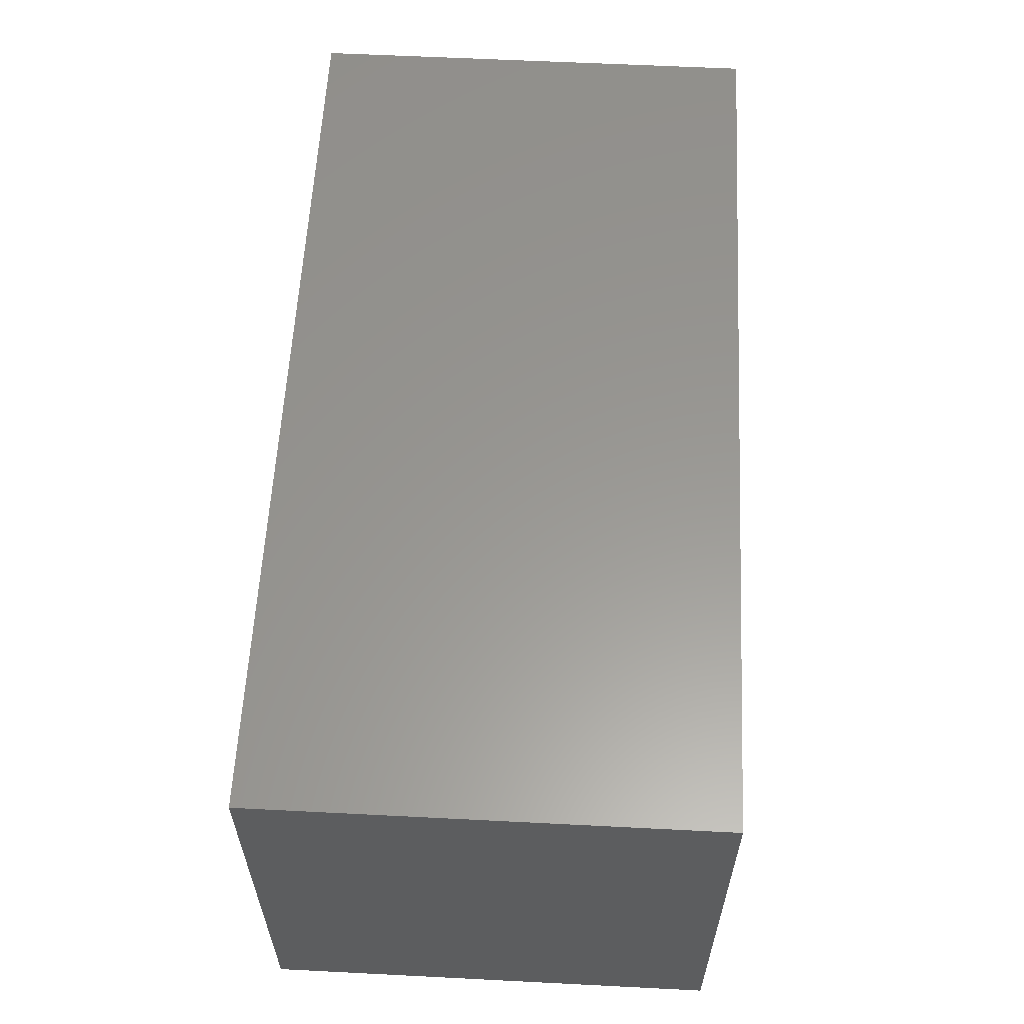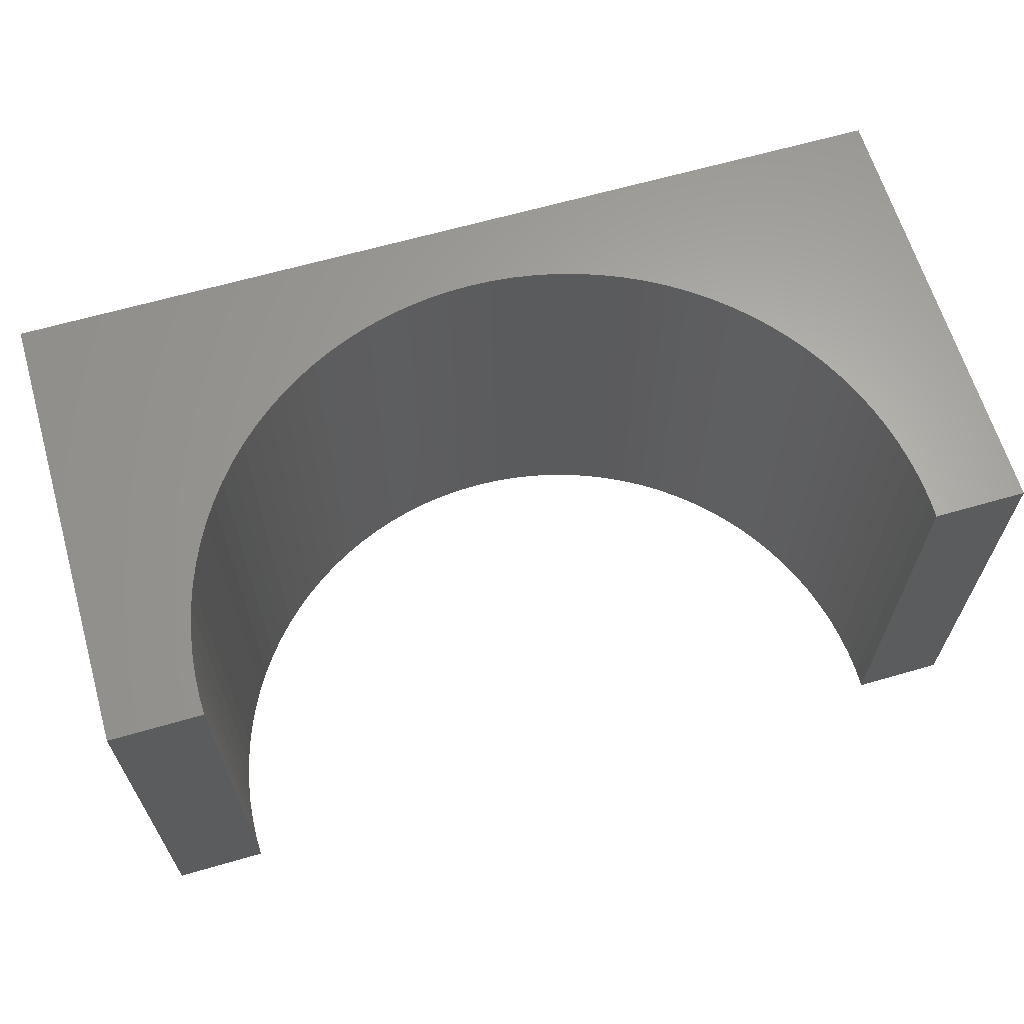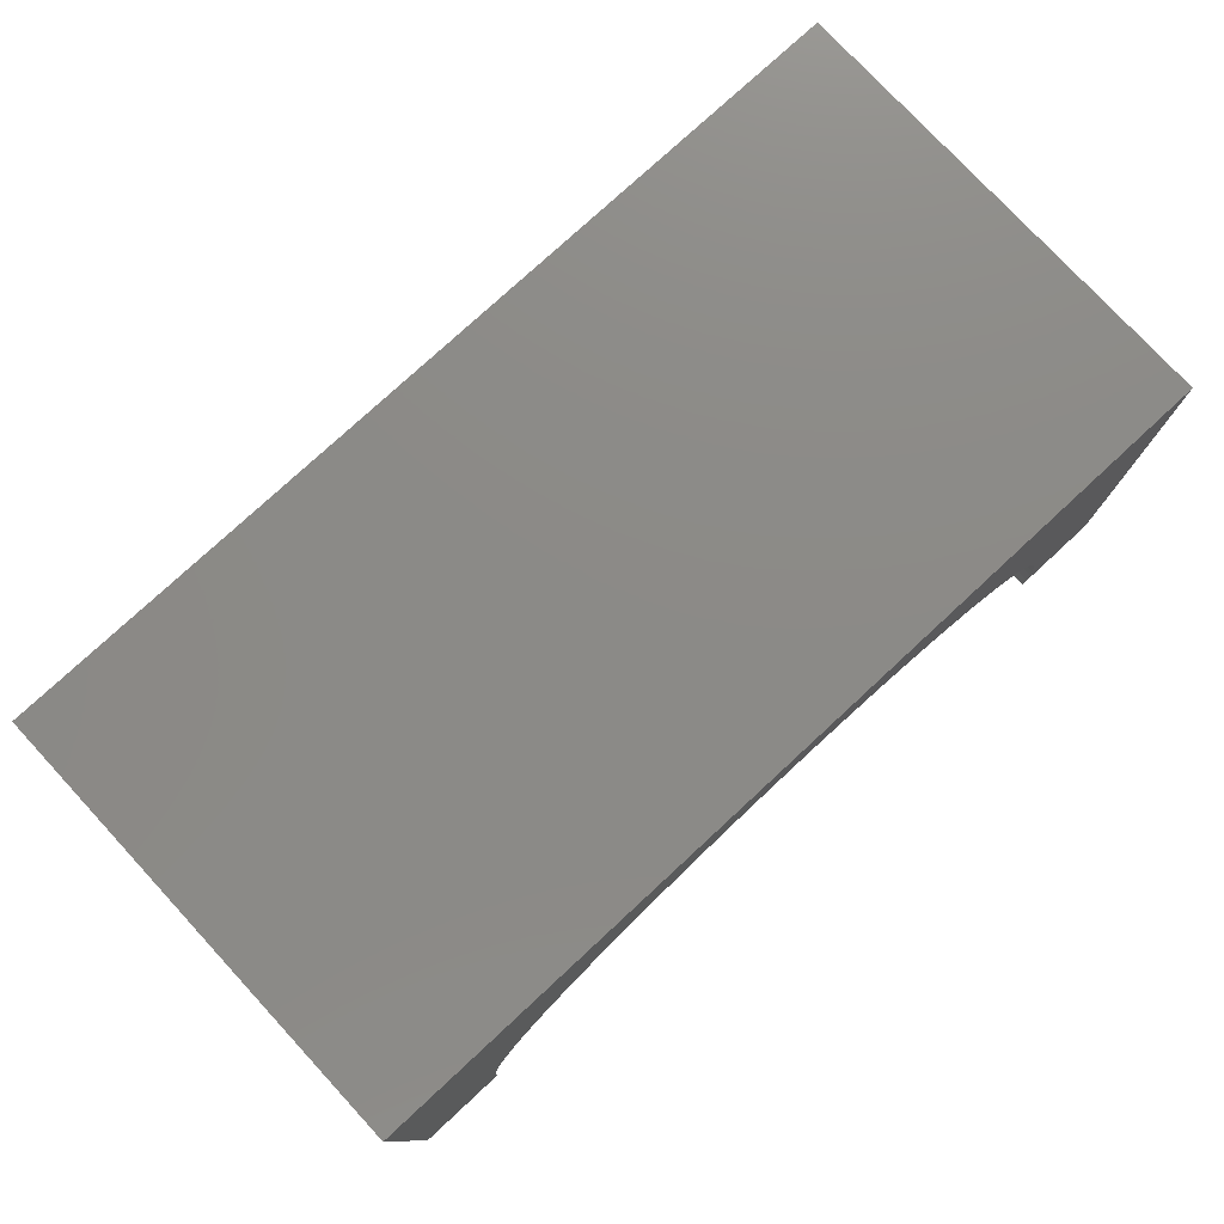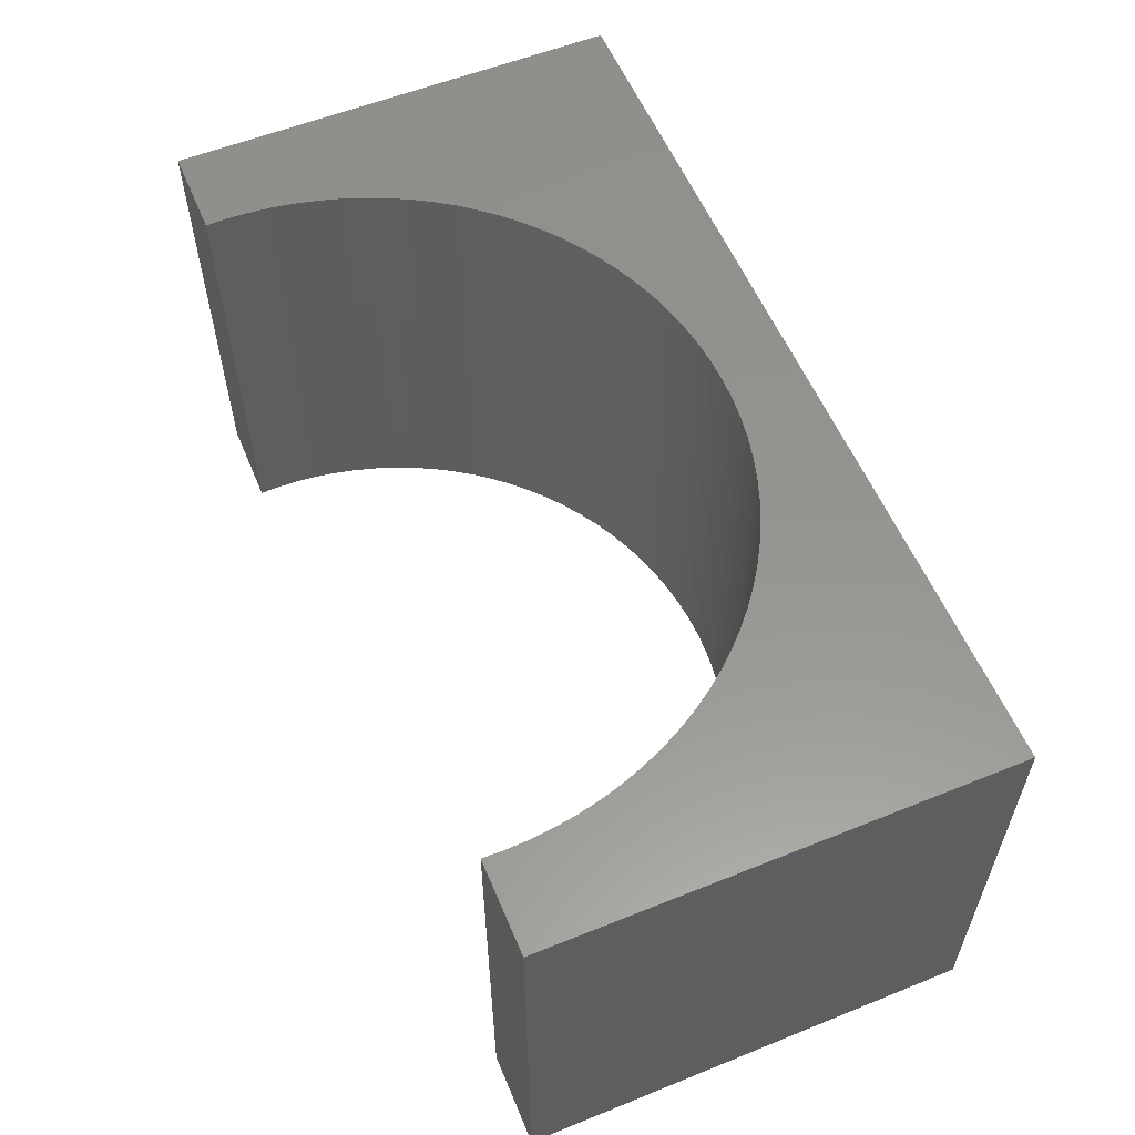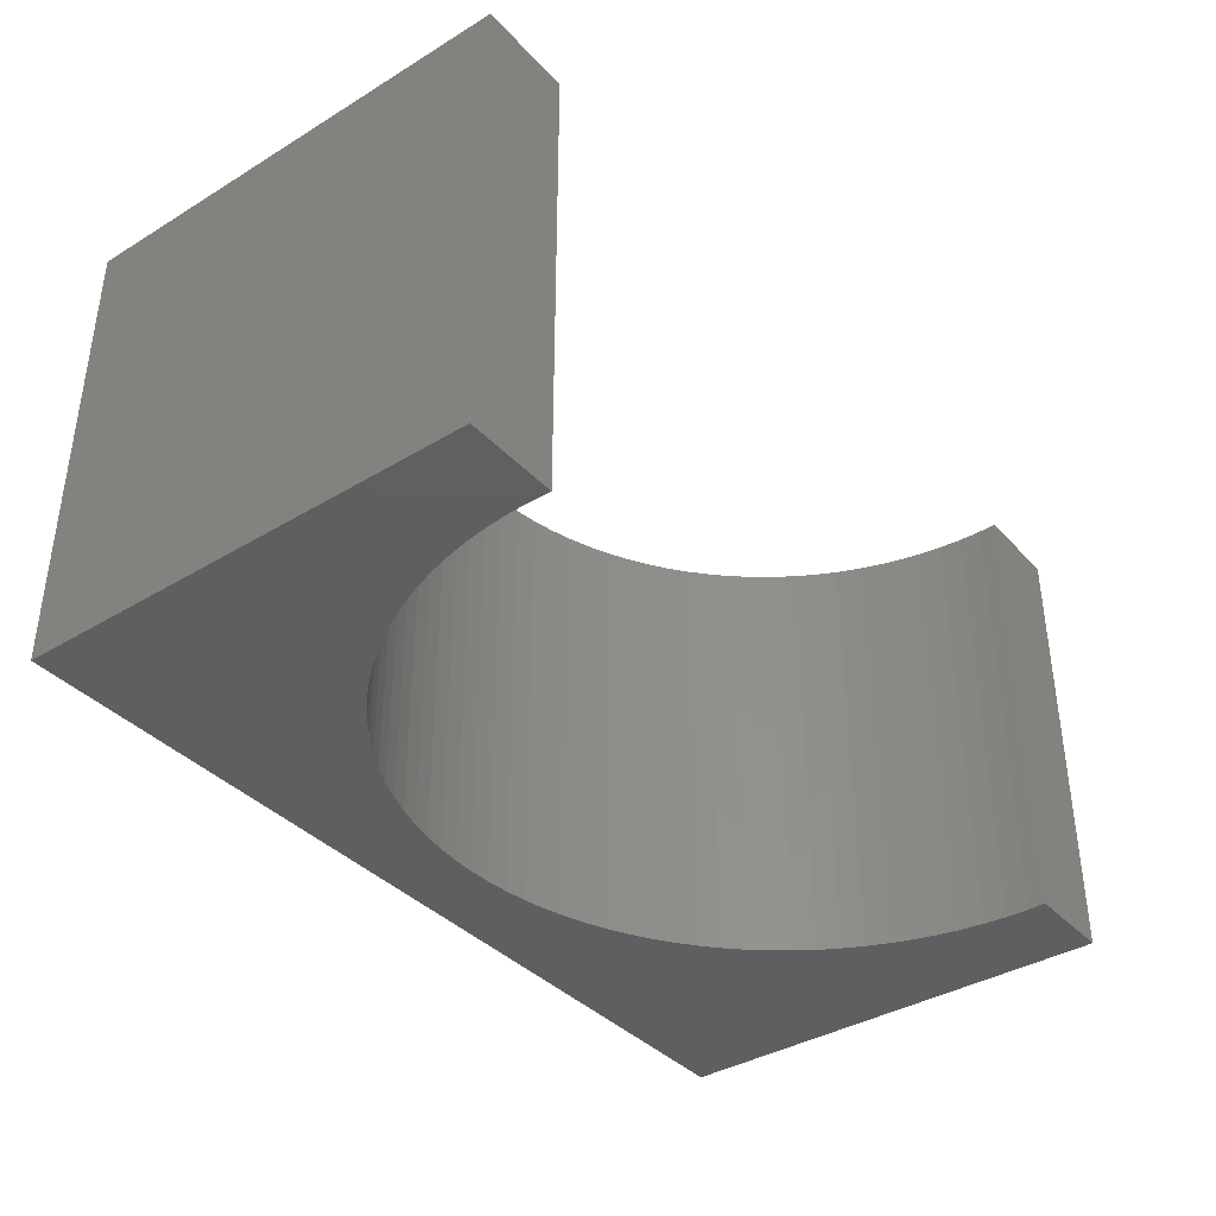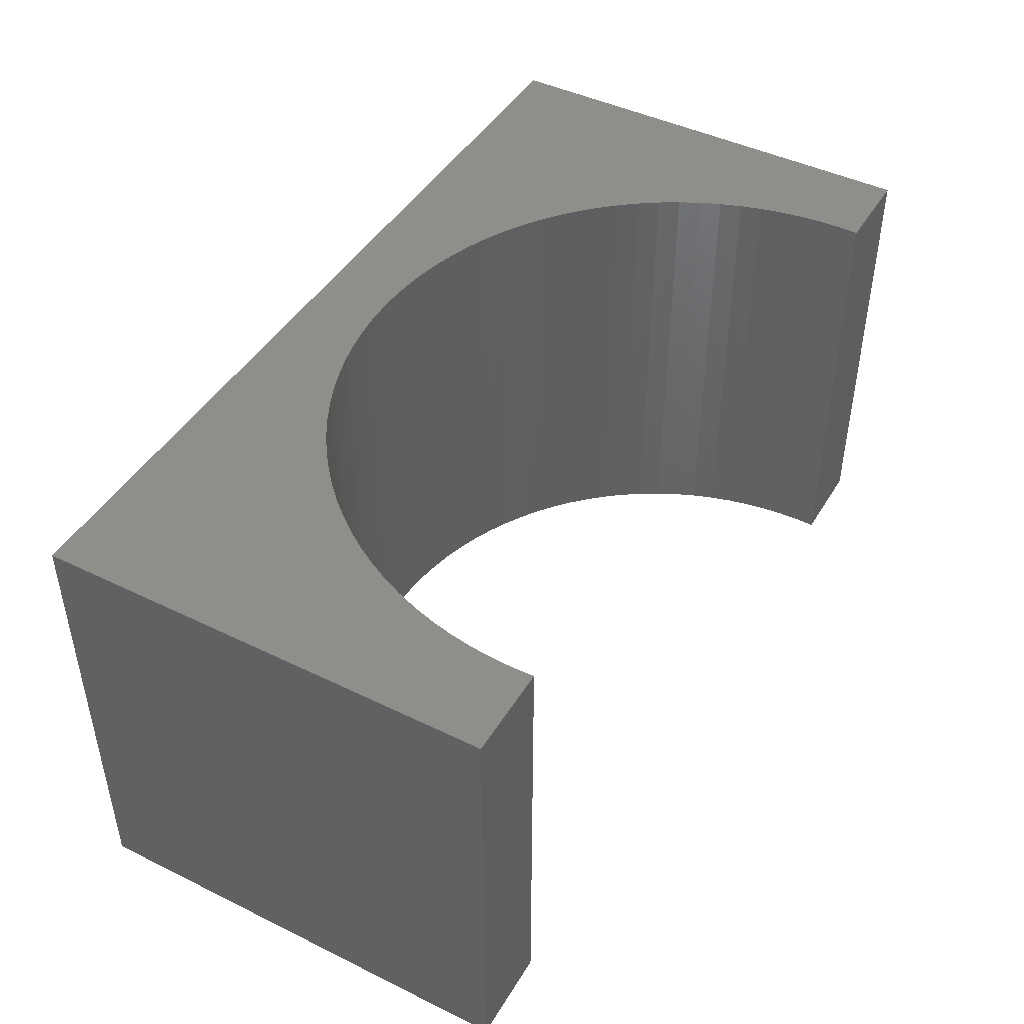
<metadata>
{"format":"stl","ext":"stl","renderer":"f3d","projection":"perspective","resolution":1024,"background":"white","views":[{"elev":59.0,"azim":-87.0,"up":"+Z"},{"elev":63.9,"azim":163.7,"up":"+Y"},{"elev":77.4,"azim":137.2,"up":"+Z"},{"elev":57.3,"azim":-112.7,"up":"+Y"},{"elev":-38.1,"azim":127.5,"up":"+Y"},{"elev":45.0,"azim":119.5,"up":"+Y"}]}
</metadata>
<code>
# stl→obj: 114 verts, 224 faces
v 5 -2.5 2.5
v 5 2.5 -2.5
v 5 2.5 2.5
v 5 -2.5 -2.5
v -5 2.5 2.5
v -5 -2.5 2.5
v 3.994 -2.5 -2.5
v 3.994 2.5 -2.5
v -5 -2.5 -2.5
v -3.994 2.5 -2.5
v -3.994 -2.5 -2.5
v -5 2.5 -2.5
v 0 2.5 1.7
v 0.2512 2.5 1.692
v 0.5013 2.5 1.668
v 0.7495 2.5 1.629
v 0.9948 2.5 1.574
v 1.236 2.5 1.504
v 1.472 2.5 1.419
v 1.703 2.5 1.319
v 1.927 2.5 1.205
v 2.143 2.5 1.077
v 2.351 2.5 0.9361
v 2.55 2.5 0.7821
v 2.738 2.5 0.6159
v 2.916 2.5 0.4382
v 3.082 2.5 0.2497
v 3.236 2.5 0.05114
v 3.377 2.5 -0.1567
v 3.505 2.5 -0.373
v 3.619 2.5 -0.5969
v 3.719 2.5 -0.8275
v 3.804 2.5 -1.064
v 3.874 2.5 -1.305
v 3.929 2.5 -1.55
v 3.968 2.5 -1.799
v 3.992 2.5 -2.049
v 4 2.5 -2.3
v -0.2512 2.5 1.692
v -0.5013 2.5 1.668
v -0.7495 2.5 1.629
v -0.9948 2.5 1.574
v -1.236 2.5 1.504
v -1.472 2.5 1.419
v -1.703 2.5 1.319
v -1.927 2.5 1.205
v -2.143 2.5 1.077
v -2.351 2.5 0.9361
v -2.55 2.5 0.7821
v -2.738 2.5 0.6159
v -2.916 2.5 0.4382
v -3.082 2.5 0.2497
v -3.236 2.5 0.05114
v -3.377 2.5 -0.1567
v -3.505 2.5 -0.373
v -3.619 2.5 -0.5969
v -3.719 2.5 -0.8275
v -3.804 2.5 -1.064
v -3.874 2.5 -1.305
v -3.929 2.5 -1.55
v -3.968 2.5 -1.799
v -3.992 2.5 -2.049
v -4 2.5 -2.3
v 0 -2.5 1.7
v -0.2512 -2.5 1.692
v -0.5013 -2.5 1.668
v -0.7495 -2.5 1.629
v -0.9948 -2.5 1.574
v -1.236 -2.5 1.504
v -1.472 -2.5 1.419
v -1.703 -2.5 1.319
v -1.927 -2.5 1.205
v -2.143 -2.5 1.077
v -2.351 -2.5 0.9361
v -2.55 -2.5 0.7821
v -2.738 -2.5 0.6159
v -2.916 -2.5 0.4382
v -3.082 -2.5 0.2497
v -3.236 -2.5 0.05114
v -3.377 -2.5 -0.1567
v -3.505 -2.5 -0.373
v -3.619 -2.5 -0.5969
v -3.719 -2.5 -0.8275
v -3.804 -2.5 -1.064
v -3.874 -2.5 -1.305
v -3.929 -2.5 -1.55
v -3.968 -2.5 -1.799
v -3.992 -2.5 -2.049
v -4 -2.5 -2.3
v 0.2512 -2.5 1.692
v 0.5013 -2.5 1.668
v 0.7495 -2.5 1.629
v 0.9948 -2.5 1.574
v 1.236 -2.5 1.504
v 1.472 -2.5 1.419
v 1.703 -2.5 1.319
v 1.927 -2.5 1.205
v 2.143 -2.5 1.077
v 2.351 -2.5 0.9361
v 2.55 -2.5 0.7821
v 2.738 -2.5 0.6159
v 2.916 -2.5 0.4382
v 3.082 -2.5 0.2497
v 3.236 -2.5 0.05114
v 3.377 -2.5 -0.1567
v 3.505 -2.5 -0.373
v 3.619 -2.5 -0.5969
v 3.719 -2.5 -0.8275
v 3.804 -2.5 -1.064
v 3.874 -2.5 -1.305
v 3.929 -2.5 -1.55
v 3.968 -2.5 -1.799
v 3.992 -2.5 -2.049
v 4 -2.5 -2.3
f 1 2 3
f 2 1 4
f 5 1 3
f 1 5 6
f 7 2 4
f 2 7 8
f 9 10 11
f 10 9 12
f 9 5 12
f 5 9 6
f 3 13 5
f 3 14 13
f 3 15 14
f 3 16 15
f 3 17 16
f 3 18 17
f 3 19 18
f 3 20 19
f 3 21 20
f 3 22 21
f 3 23 22
f 3 24 23
f 3 25 24
f 3 26 25
f 3 27 26
f 3 28 27
f 3 29 28
f 3 30 29
f 3 31 30
f 3 32 31
f 3 33 32
f 2 33 3
f 33 2 34
f 34 2 35
f 35 2 36
f 36 2 37
f 37 2 38
f 38 2 8
f 39 5 13
f 40 5 39
f 41 5 40
f 42 5 41
f 43 5 42
f 44 5 43
f 45 5 44
f 46 5 45
f 47 5 46
f 48 5 47
f 49 5 48
f 50 5 49
f 51 5 50
f 52 5 51
f 53 5 52
f 54 5 53
f 55 5 54
f 56 5 55
f 57 5 56
f 58 5 57
f 12 58 59
f 12 59 60
f 12 60 61
f 12 61 62
f 12 62 63
f 12 63 10
f 58 12 5
f 6 64 1
f 6 65 64
f 6 66 65
f 6 67 66
f 6 68 67
f 6 69 68
f 6 70 69
f 6 71 70
f 6 72 71
f 6 73 72
f 6 74 73
f 6 75 74
f 6 76 75
f 6 77 76
f 6 78 77
f 6 79 78
f 6 80 79
f 6 81 80
f 6 82 81
f 6 83 82
f 6 84 83
f 9 84 6
f 84 9 85
f 85 9 86
f 86 9 87
f 87 9 88
f 88 9 89
f 89 9 11
f 90 1 64
f 91 1 90
f 92 1 91
f 93 1 92
f 94 1 93
f 95 1 94
f 96 1 95
f 97 1 96
f 98 1 97
f 99 1 98
f 100 1 99
f 101 1 100
f 102 1 101
f 103 1 102
f 104 1 103
f 105 1 104
f 106 1 105
f 107 1 106
f 108 1 107
f 109 1 108
f 4 109 110
f 4 110 111
f 4 111 112
f 4 112 113
f 4 113 114
f 4 114 7
f 109 4 1
f 113 36 37
f 36 113 112
f 114 37 38
f 37 114 113
f 91 16 92
f 16 91 15
f 70 43 69
f 43 70 44
f 74 47 73
f 47 74 48
f 109 32 33
f 32 109 108
f 105 28 29
f 28 105 104
f 97 22 98
f 22 97 21
f 112 35 36
f 35 112 111
f 81 56 55
f 56 81 82
f 76 51 50
f 51 76 77
f 84 59 58
f 59 84 85
f 110 33 34
f 33 110 109
f 78 53 52
f 53 78 79
f 85 60 59
f 60 85 86
f 111 34 35
f 34 111 110
f 106 29 30
f 29 106 105
f 100 25 101
f 25 100 24
f 102 25 26
f 25 102 101
f 83 58 57
f 58 83 84
f 77 52 51
f 52 77 78
f 86 61 60
f 61 86 87
f 76 49 75
f 49 76 50
f 99 24 100
f 24 99 23
f 69 42 68
f 42 69 43
f 108 31 32
f 31 108 107
f 71 44 70
f 44 71 45
f 98 23 99
f 23 98 22
f 79 54 53
f 54 79 80
f 95 20 96
f 20 95 19
f 82 57 56
f 57 82 83
f 107 30 31
f 30 107 106
f 80 55 54
f 55 80 81
f 94 19 95
f 19 94 18
f 75 48 74
f 48 75 49
f 68 41 67
f 41 68 42
f 103 26 27
f 26 103 102
f 72 45 71
f 45 72 46
f 65 13 64
f 13 65 39
f 96 21 97
f 21 96 20
f 64 14 90
f 14 64 13
f 67 40 66
f 40 67 41
f 66 39 65
f 39 66 40
f 90 15 91
f 15 90 14
f 92 17 93
f 17 92 16
f 104 27 28
f 27 104 103
f 89 10 63
f 10 89 11
f 87 62 61
f 62 87 88
f 73 46 72
f 46 73 47
f 93 18 94
f 18 93 17
f 7 38 8
f 38 7 114
f 88 63 62
f 63 88 89

</code>
